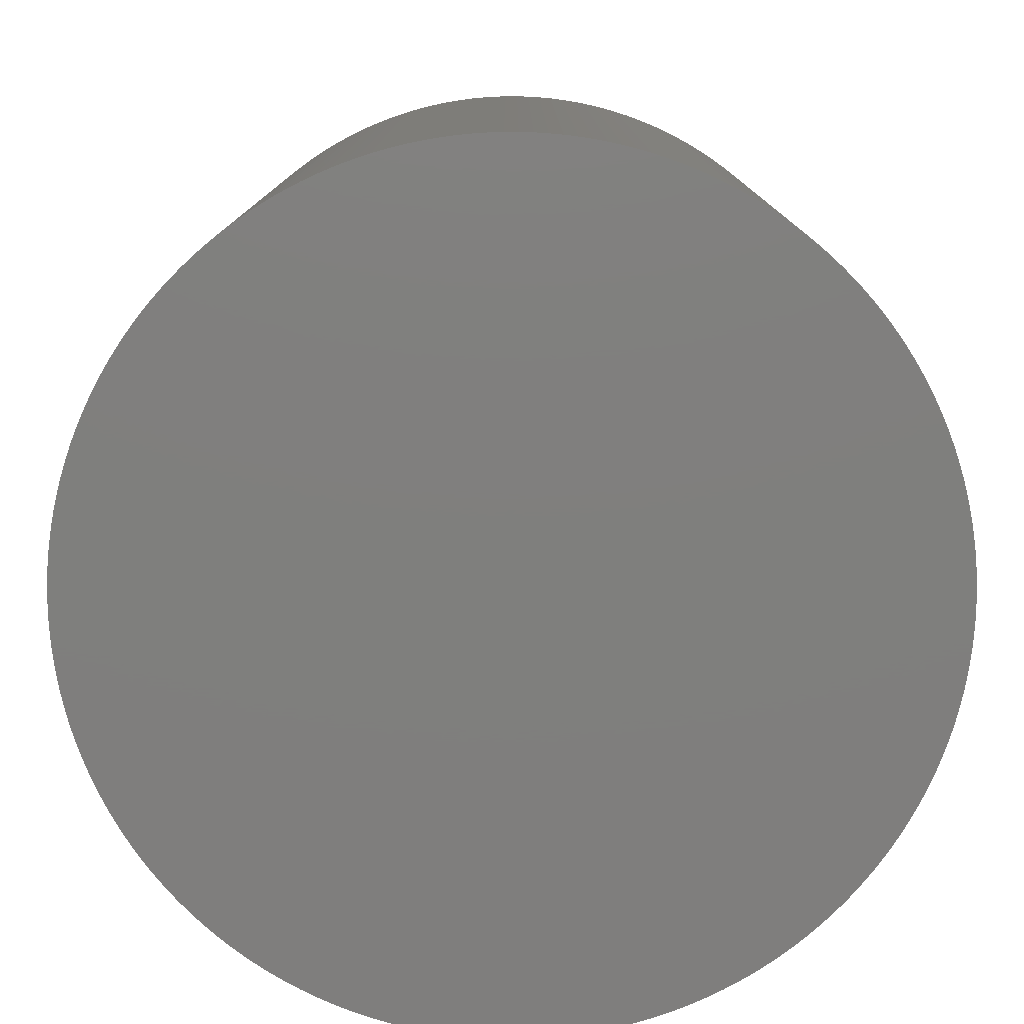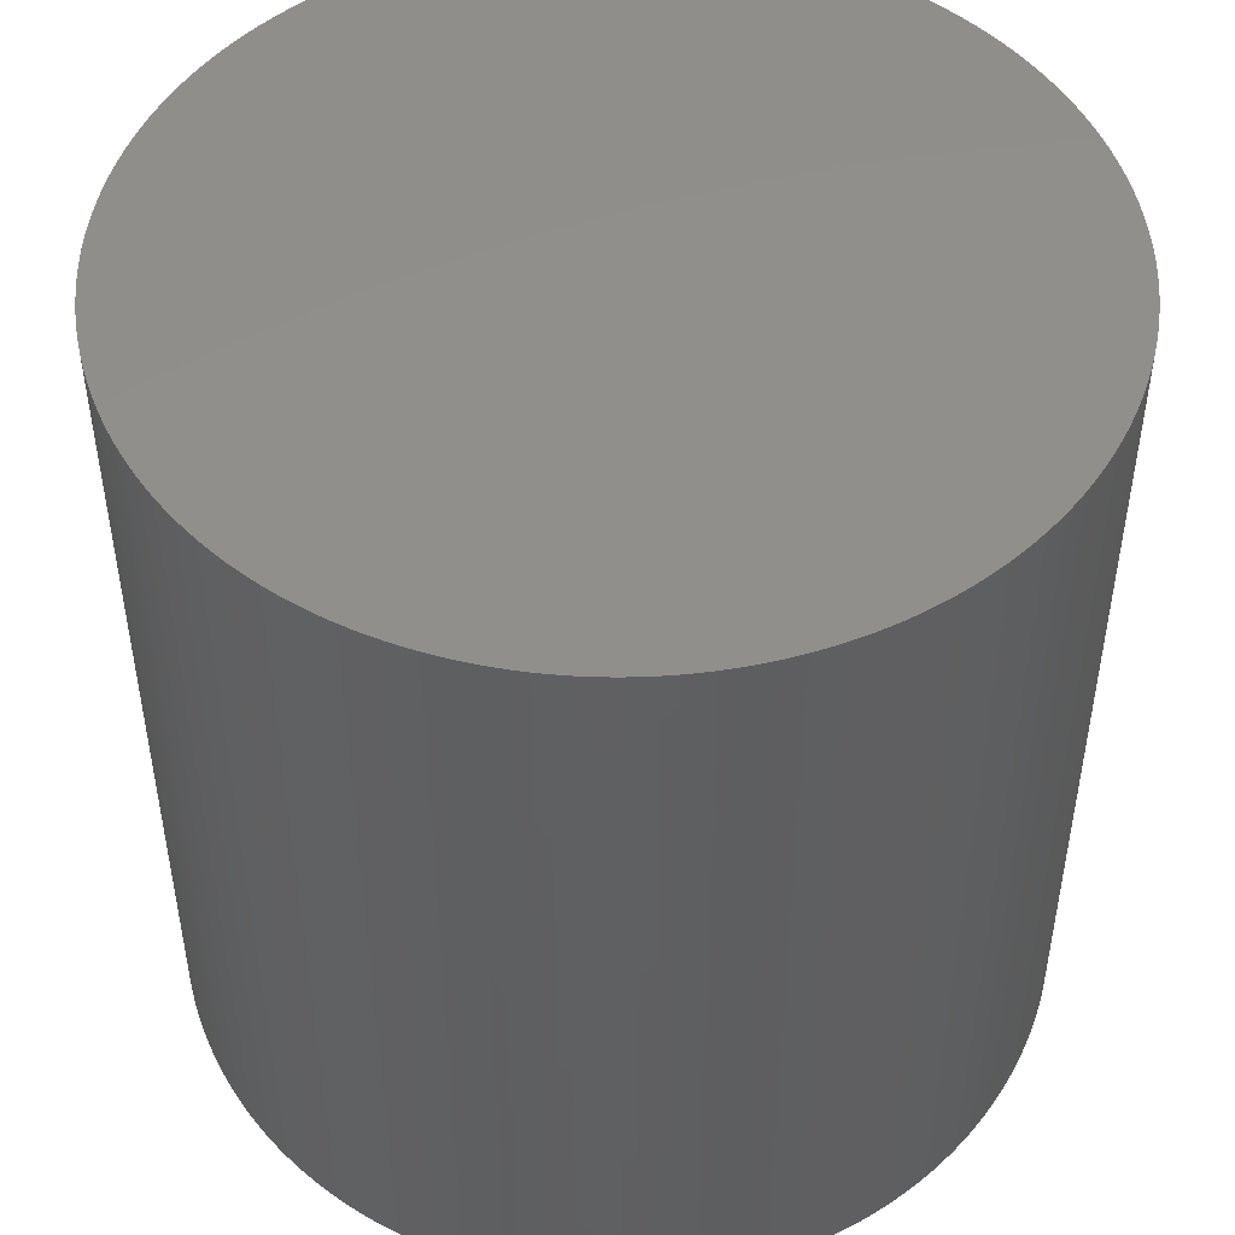
<metadata>
{"format":"stl","ext":"stl","renderer":"f3d","projection":"perspective","resolution":1024,"background":"white","views":[{"elev":-79.0,"azim":-36.8,"up":"+Z"},{"elev":49.0,"azim":-15.0,"up":"+Z"}]}
</metadata>
<code>
# stl→obj: 400 verts, 796 faces
v 20 0 40
v 19.99 0.6282 0
v 19.99 0.6282 40
v 20 0 0
v 19.96 1.256 0
v 19.96 1.256 40
v 19.91 1.882 0
v 19.91 1.882 40
v 19.84 2.507 0
v 19.84 2.507 40
v 19.75 3.129 0
v 19.75 3.129 40
v 19.65 3.748 0
v 19.65 3.748 40
v 19.52 4.363 0
v 19.52 4.363 40
v 19.37 4.974 0
v 19.37 4.974 40
v 19.21 5.58 0
v 19.21 5.58 40
v 19.02 6.18 0
v 19.02 6.18 40
v 18.82 6.775 0
v 18.82 6.775 40
v 18.6 7.362 0
v 18.6 7.362 40
v 18.36 7.943 0
v 18.36 7.943 40
v 18.1 8.516 0
v 18.1 8.516 40
v 17.82 9.08 0
v 17.82 9.08 40
v 17.53 9.635 0
v 17.53 9.635 40
v 17.21 10.18 0
v 17.21 10.18 40
v 16.89 10.72 0
v 16.89 10.72 40
v 16.54 11.24 0
v 16.54 11.24 40
v 16.18 11.76 0
v 16.18 11.76 40
v 15.8 12.26 0
v 15.8 12.26 40
v 15.41 12.75 0
v 15.41 12.75 40
v 15 13.23 0
v 15 13.23 40
v 14.58 13.69 0
v 14.58 13.69 40
v 14.14 14.14 0
v 14.14 14.14 40
v 13.69 14.58 40
v 13.69 14.58 0
v 13.23 15 40
v 13.23 15 0
v 12.75 15.41 40
v 12.75 15.41 0
v 12.26 15.8 40
v 12.26 15.8 0
v 11.76 16.18 40
v 11.76 16.18 0
v 11.24 16.54 40
v 11.24 16.54 0
v 10.72 16.89 40
v 10.72 16.89 0
v 10.18 17.21 40
v 10.18 17.21 0
v 9.635 17.53 40
v 9.635 17.53 0
v 9.08 17.82 40
v 9.08 17.82 0
v 8.516 18.1 40
v 8.516 18.1 0
v 7.943 18.36 40
v 7.943 18.36 0
v 7.362 18.6 40
v 7.362 18.6 0
v 6.775 18.82 40
v 6.775 18.82 0
v 6.18 19.02 40
v 6.18 19.02 0
v 5.58 19.21 40
v 5.58 19.21 0
v 4.974 19.37 40
v 4.974 19.37 0
v 4.363 19.52 40
v 4.363 19.52 0
v 3.748 19.65 40
v 3.748 19.65 0
v 3.129 19.75 40
v 3.129 19.75 0
v 2.507 19.84 40
v 2.507 19.84 0
v 1.882 19.91 40
v 1.882 19.91 0
v 1.256 19.96 40
v 1.256 19.96 0
v 0.6282 19.99 40
v 0.6282 19.99 0
v 1.225e-15 20 40
v 1.225e-15 20 0
v -0.6282 19.99 40
v -0.6282 19.99 0
v -1.256 19.96 40
v -1.256 19.96 0
v -1.882 19.91 40
v -1.882 19.91 0
v -2.507 19.84 40
v -2.507 19.84 0
v -3.129 19.75 40
v -3.129 19.75 0
v -3.748 19.65 40
v -3.748 19.65 0
v -4.363 19.52 40
v -4.363 19.52 0
v -4.974 19.37 40
v -4.974 19.37 0
v -5.58 19.21 40
v -5.58 19.21 0
v -6.18 19.02 40
v -6.18 19.02 0
v -6.775 18.82 40
v -6.775 18.82 0
v -7.362 18.6 40
v -7.362 18.6 0
v -7.943 18.36 40
v -7.943 18.36 0
v -8.516 18.1 40
v -8.516 18.1 0
v -9.08 17.82 40
v -9.08 17.82 0
v -9.635 17.53 40
v -9.635 17.53 0
v -10.18 17.21 40
v -10.18 17.21 0
v -10.72 16.89 40
v -10.72 16.89 0
v -11.24 16.54 40
v -11.24 16.54 0
v -11.76 16.18 40
v -11.76 16.18 0
v -12.26 15.8 40
v -12.26 15.8 0
v -12.75 15.41 40
v -12.75 15.41 0
v -13.23 15 40
v -13.23 15 0
v -13.69 14.58 40
v -13.69 14.58 0
v -14.14 14.14 40
v -14.14 14.14 0
v -14.58 13.69 0
v -14.58 13.69 40
v -15 13.23 0
v -15 13.23 40
v -15.41 12.75 0
v -15.41 12.75 40
v -15.8 12.26 0
v -15.8 12.26 40
v -16.18 11.76 0
v -16.18 11.76 40
v -16.54 11.24 0
v -16.54 11.24 40
v -16.89 10.72 0
v -16.89 10.72 40
v -17.21 10.18 0
v -17.21 10.18 40
v -17.53 9.635 0
v -17.53 9.635 40
v -17.82 9.08 0
v -17.82 9.08 40
v -18.1 8.516 0
v -18.1 8.516 40
v -18.36 7.943 0
v -18.36 7.943 40
v -18.6 7.362 0
v -18.6 7.362 40
v -18.82 6.775 0
v -18.82 6.775 40
v -19.02 6.18 0
v -19.02 6.18 40
v -19.21 5.58 0
v -19.21 5.58 40
v -19.37 4.974 0
v -19.37 4.974 40
v -19.52 4.363 0
v -19.52 4.363 40
v -19.65 3.748 0
v -19.65 3.748 40
v -19.75 3.129 0
v -19.75 3.129 40
v -19.84 2.507 0
v -19.84 2.507 40
v -19.91 1.882 0
v -19.91 1.882 40
v -19.96 1.256 0
v -19.96 1.256 40
v -19.99 0.6282 0
v -19.99 0.6282 40
v -20 2.449e-15 0
v -20 2.449e-15 40
v -19.99 -0.6282 0
v -19.99 -0.6282 40
v -19.96 -1.256 0
v -19.96 -1.256 40
v -19.91 -1.882 0
v -19.91 -1.882 40
v -19.84 -2.507 0
v -19.84 -2.507 40
v -19.75 -3.129 0
v -19.75 -3.129 40
v -19.65 -3.748 0
v -19.65 -3.748 40
v -19.52 -4.363 0
v -19.52 -4.363 40
v -19.37 -4.974 0
v -19.37 -4.974 40
v -19.21 -5.58 0
v -19.21 -5.58 40
v -19.02 -6.18 0
v -19.02 -6.18 40
v -18.82 -6.775 0
v -18.82 -6.775 40
v -18.6 -7.362 0
v -18.6 -7.362 40
v -18.36 -7.943 0
v -18.36 -7.943 40
v -18.1 -8.516 0
v -18.1 -8.516 40
v -17.82 -9.08 0
v -17.82 -9.08 40
v -17.53 -9.635 0
v -17.53 -9.635 40
v -17.21 -10.18 0
v -17.21 -10.18 40
v -16.89 -10.72 0
v -16.89 -10.72 40
v -16.54 -11.24 0
v -16.54 -11.24 40
v -16.18 -11.76 0
v -16.18 -11.76 40
v -15.8 -12.26 0
v -15.8 -12.26 40
v -15.41 -12.75 0
v -15.41 -12.75 40
v -15 -13.23 0
v -15 -13.23 40
v -14.58 -13.69 0
v -14.58 -13.69 40
v -14.14 -14.14 0
v -14.14 -14.14 40
v -13.69 -14.58 40
v -13.69 -14.58 0
v -13.23 -15 40
v -13.23 -15 0
v -12.75 -15.41 40
v -12.75 -15.41 0
v -12.26 -15.8 40
v -12.26 -15.8 0
v -11.76 -16.18 40
v -11.76 -16.18 0
v -11.24 -16.54 40
v -11.24 -16.54 0
v -10.72 -16.89 40
v -10.72 -16.89 0
v -10.18 -17.21 40
v -10.18 -17.21 0
v -9.635 -17.53 40
v -9.635 -17.53 0
v -9.08 -17.82 40
v -9.08 -17.82 0
v -8.516 -18.1 40
v -8.516 -18.1 0
v -7.943 -18.36 40
v -7.943 -18.36 0
v -7.362 -18.6 40
v -7.362 -18.6 0
v -6.775 -18.82 40
v -6.775 -18.82 0
v -6.18 -19.02 40
v -6.18 -19.02 0
v -5.58 -19.21 40
v -5.58 -19.21 0
v -4.974 -19.37 40
v -4.974 -19.37 0
v -4.363 -19.52 40
v -4.363 -19.52 0
v -3.748 -19.65 40
v -3.748 -19.65 0
v -3.129 -19.75 40
v -3.129 -19.75 0
v -2.507 -19.84 40
v -2.507 -19.84 0
v -1.882 -19.91 40
v -1.882 -19.91 0
v -1.256 -19.96 40
v -1.256 -19.96 0
v -0.6282 -19.99 40
v -0.6282 -19.99 0
v -3.674e-15 -20 40
v -3.674e-15 -20 0
v 0.6282 -19.99 40
v 0.6282 -19.99 0
v 1.256 -19.96 40
v 1.256 -19.96 0
v 1.882 -19.91 40
v 1.882 -19.91 0
v 2.507 -19.84 40
v 2.507 -19.84 0
v 3.129 -19.75 40
v 3.129 -19.75 0
v 3.748 -19.65 40
v 3.748 -19.65 0
v 4.363 -19.52 40
v 4.363 -19.52 0
v 4.974 -19.37 40
v 4.974 -19.37 0
v 5.58 -19.21 40
v 5.58 -19.21 0
v 6.18 -19.02 40
v 6.18 -19.02 0
v 6.775 -18.82 40
v 6.775 -18.82 0
v 7.362 -18.6 40
v 7.362 -18.6 0
v 7.943 -18.36 40
v 7.943 -18.36 0
v 8.516 -18.1 40
v 8.516 -18.1 0
v 9.08 -17.82 40
v 9.08 -17.82 0
v 9.635 -17.53 40
v 9.635 -17.53 0
v 10.18 -17.21 40
v 10.18 -17.21 0
v 10.72 -16.89 40
v 10.72 -16.89 0
v 11.24 -16.54 40
v 11.24 -16.54 0
v 11.76 -16.18 40
v 11.76 -16.18 0
v 12.26 -15.8 40
v 12.26 -15.8 0
v 12.75 -15.41 40
v 12.75 -15.41 0
v 13.23 -15 40
v 13.23 -15 0
v 13.69 -14.58 40
v 13.69 -14.58 0
v 14.14 -14.14 40
v 14.14 -14.14 0
v 14.58 -13.69 0
v 14.58 -13.69 40
v 15 -13.23 0
v 15 -13.23 40
v 15.41 -12.75 0
v 15.41 -12.75 40
v 15.8 -12.26 0
v 15.8 -12.26 40
v 16.18 -11.76 0
v 16.18 -11.76 40
v 16.54 -11.24 0
v 16.54 -11.24 40
v 16.89 -10.72 0
v 16.89 -10.72 40
v 17.21 -10.18 0
v 17.21 -10.18 40
v 17.53 -9.635 0
v 17.53 -9.635 40
v 17.82 -9.08 0
v 17.82 -9.08 40
v 18.1 -8.516 0
v 18.1 -8.516 40
v 18.36 -7.943 0
v 18.36 -7.943 40
v 18.6 -7.362 0
v 18.6 -7.362 40
v 18.82 -6.775 0
v 18.82 -6.775 40
v 19.02 -6.18 0
v 19.02 -6.18 40
v 19.21 -5.58 0
v 19.21 -5.58 40
v 19.37 -4.974 0
v 19.37 -4.974 40
v 19.52 -4.363 0
v 19.52 -4.363 40
v 19.65 -3.748 0
v 19.65 -3.748 40
v 19.75 -3.129 0
v 19.75 -3.129 40
v 19.84 -2.507 0
v 19.84 -2.507 40
v 19.91 -1.882 0
v 19.91 -1.882 40
v 19.96 -1.256 0
v 19.96 -1.256 40
v 19.99 -0.6282 0
v 19.99 -0.6282 40
f 1 2 3
f 2 1 4
f 3 5 6
f 5 3 2
f 6 7 8
f 7 6 5
f 8 9 10
f 9 8 7
f 10 11 12
f 11 10 9
f 12 13 14
f 13 12 11
f 14 15 16
f 15 14 13
f 16 17 18
f 17 16 15
f 18 19 20
f 19 18 17
f 20 21 22
f 21 20 19
f 22 23 24
f 23 22 21
f 24 25 26
f 25 24 23
f 26 27 28
f 27 26 25
f 28 29 30
f 29 28 27
f 30 31 32
f 31 30 29
f 32 33 34
f 33 32 31
f 34 35 36
f 35 34 33
f 36 37 38
f 37 36 35
f 38 39 40
f 39 38 37
f 40 41 42
f 41 40 39
f 42 43 44
f 43 42 41
f 44 45 46
f 45 44 43
f 46 47 48
f 47 46 45
f 48 49 50
f 49 48 47
f 50 51 52
f 51 50 49
f 51 53 52
f 53 51 54
f 54 55 53
f 55 54 56
f 56 57 55
f 57 56 58
f 58 59 57
f 59 58 60
f 60 61 59
f 61 60 62
f 62 63 61
f 63 62 64
f 64 65 63
f 65 64 66
f 66 67 65
f 67 66 68
f 68 69 67
f 69 68 70
f 70 71 69
f 71 70 72
f 72 73 71
f 73 72 74
f 74 75 73
f 75 74 76
f 76 77 75
f 77 76 78
f 78 79 77
f 79 78 80
f 80 81 79
f 81 80 82
f 82 83 81
f 83 82 84
f 84 85 83
f 85 84 86
f 86 87 85
f 87 86 88
f 88 89 87
f 89 88 90
f 90 91 89
f 91 90 92
f 92 93 91
f 93 92 94
f 94 95 93
f 95 94 96
f 96 97 95
f 97 96 98
f 98 99 97
f 99 98 100
f 100 101 99
f 101 100 102
f 102 103 101
f 103 102 104
f 104 105 103
f 105 104 106
f 106 107 105
f 107 106 108
f 108 109 107
f 109 108 110
f 110 111 109
f 111 110 112
f 112 113 111
f 113 112 114
f 114 115 113
f 115 114 116
f 116 117 115
f 117 116 118
f 118 119 117
f 119 118 120
f 120 121 119
f 121 120 122
f 122 123 121
f 123 122 124
f 124 125 123
f 125 124 126
f 126 127 125
f 127 126 128
f 128 129 127
f 129 128 130
f 130 131 129
f 131 130 132
f 132 133 131
f 133 132 134
f 134 135 133
f 135 134 136
f 136 137 135
f 137 136 138
f 138 139 137
f 139 138 140
f 140 141 139
f 141 140 142
f 142 143 141
f 143 142 144
f 144 145 143
f 145 144 146
f 146 147 145
f 147 146 148
f 148 149 147
f 149 148 150
f 150 151 149
f 151 150 152
f 153 151 152
f 151 153 154
f 155 154 153
f 154 155 156
f 157 156 155
f 156 157 158
f 159 158 157
f 158 159 160
f 161 160 159
f 160 161 162
f 163 162 161
f 162 163 164
f 165 164 163
f 164 165 166
f 167 166 165
f 166 167 168
f 169 168 167
f 168 169 170
f 171 170 169
f 170 171 172
f 173 172 171
f 172 173 174
f 175 174 173
f 174 175 176
f 177 176 175
f 176 177 178
f 179 178 177
f 178 179 180
f 181 180 179
f 180 181 182
f 183 182 181
f 182 183 184
f 185 184 183
f 184 185 186
f 187 186 185
f 186 187 188
f 189 188 187
f 188 189 190
f 191 190 189
f 190 191 192
f 193 192 191
f 192 193 194
f 195 194 193
f 194 195 196
f 197 196 195
f 196 197 198
f 199 198 197
f 198 199 200
f 201 200 199
f 200 201 202
f 203 202 201
f 202 203 204
f 205 204 203
f 204 205 206
f 207 206 205
f 206 207 208
f 209 208 207
f 208 209 210
f 211 210 209
f 210 211 212
f 213 212 211
f 212 213 214
f 215 214 213
f 214 215 216
f 217 216 215
f 216 217 218
f 219 218 217
f 218 219 220
f 221 220 219
f 220 221 222
f 223 222 221
f 222 223 224
f 225 224 223
f 224 225 226
f 227 226 225
f 226 227 228
f 229 228 227
f 228 229 230
f 231 230 229
f 230 231 232
f 233 232 231
f 232 233 234
f 235 234 233
f 234 235 236
f 237 236 235
f 236 237 238
f 239 238 237
f 238 239 240
f 241 240 239
f 240 241 242
f 243 242 241
f 242 243 244
f 245 244 243
f 244 245 246
f 247 246 245
f 246 247 248
f 249 248 247
f 248 249 250
f 251 250 249
f 250 251 252
f 251 253 252
f 253 251 254
f 254 255 253
f 255 254 256
f 256 257 255
f 257 256 258
f 258 259 257
f 259 258 260
f 260 261 259
f 261 260 262
f 262 263 261
f 263 262 264
f 264 265 263
f 265 264 266
f 266 267 265
f 267 266 268
f 268 269 267
f 269 268 270
f 270 271 269
f 271 270 272
f 272 273 271
f 273 272 274
f 274 275 273
f 275 274 276
f 276 277 275
f 277 276 278
f 278 279 277
f 279 278 280
f 280 281 279
f 281 280 282
f 282 283 281
f 283 282 284
f 284 285 283
f 285 284 286
f 286 287 285
f 287 286 288
f 288 289 287
f 289 288 290
f 290 291 289
f 291 290 292
f 292 293 291
f 293 292 294
f 294 295 293
f 295 294 296
f 296 297 295
f 297 296 298
f 298 299 297
f 299 298 300
f 300 301 299
f 301 300 302
f 302 303 301
f 303 302 304
f 304 305 303
f 305 304 306
f 306 307 305
f 307 306 308
f 308 309 307
f 309 308 310
f 310 311 309
f 311 310 312
f 312 313 311
f 313 312 314
f 314 315 313
f 315 314 316
f 316 317 315
f 317 316 318
f 318 319 317
f 319 318 320
f 320 321 319
f 321 320 322
f 322 323 321
f 323 322 324
f 324 325 323
f 325 324 326
f 326 327 325
f 327 326 328
f 328 329 327
f 329 328 330
f 330 331 329
f 331 330 332
f 332 333 331
f 333 332 334
f 334 335 333
f 335 334 336
f 336 337 335
f 337 336 338
f 338 339 337
f 339 338 340
f 340 341 339
f 341 340 342
f 342 343 341
f 343 342 344
f 344 345 343
f 345 344 346
f 346 347 345
f 347 346 348
f 348 349 347
f 349 348 350
f 350 351 349
f 351 350 352
f 351 353 354
f 353 351 352
f 354 355 356
f 355 354 353
f 356 357 358
f 357 356 355
f 358 359 360
f 359 358 357
f 360 361 362
f 361 360 359
f 362 363 364
f 363 362 361
f 364 365 366
f 365 364 363
f 366 367 368
f 367 366 365
f 368 369 370
f 369 368 367
f 370 371 372
f 371 370 369
f 372 373 374
f 373 372 371
f 374 375 376
f 375 374 373
f 376 377 378
f 377 376 375
f 378 379 380
f 379 378 377
f 380 381 382
f 381 380 379
f 382 383 384
f 383 382 381
f 384 385 386
f 385 384 383
f 386 387 388
f 387 386 385
f 388 389 390
f 389 388 387
f 390 391 392
f 391 390 389
f 392 393 394
f 393 392 391
f 394 395 396
f 395 394 393
f 396 397 398
f 397 396 395
f 398 399 400
f 399 398 397
f 400 4 1
f 4 400 399
f 399 2 4
f 397 2 399
f 397 5 2
f 395 5 397
f 395 7 5
f 393 7 395
f 393 9 7
f 391 9 393
f 391 11 9
f 389 11 391
f 389 13 11
f 387 13 389
f 387 15 13
f 385 15 387
f 385 17 15
f 383 17 385
f 383 19 17
f 381 19 383
f 381 21 19
f 379 21 381
f 379 23 21
f 377 23 379
f 377 25 23
f 375 25 377
f 375 27 25
f 373 27 375
f 373 29 27
f 371 29 373
f 371 31 29
f 369 31 371
f 369 33 31
f 367 33 369
f 367 35 33
f 365 35 367
f 365 37 35
f 363 37 365
f 363 39 37
f 361 39 363
f 361 41 39
f 359 41 361
f 359 43 41
f 357 43 359
f 357 45 43
f 355 45 357
f 355 47 45
f 353 47 355
f 353 49 47
f 352 49 353
f 352 51 49
f 350 51 352
f 350 54 51
f 348 54 350
f 348 56 54
f 346 56 348
f 346 58 56
f 344 58 346
f 344 60 58
f 342 60 344
f 342 62 60
f 340 62 342
f 340 64 62
f 338 64 340
f 338 66 64
f 336 66 338
f 336 68 66
f 334 68 336
f 334 70 68
f 332 70 334
f 332 72 70
f 330 72 332
f 330 74 72
f 328 74 330
f 328 76 74
f 326 76 328
f 326 78 76
f 324 78 326
f 324 80 78
f 322 80 324
f 322 82 80
f 320 82 322
f 320 84 82
f 318 84 320
f 318 86 84
f 316 86 318
f 316 88 86
f 314 88 316
f 314 90 88
f 312 90 314
f 312 92 90
f 310 92 312
f 310 94 92
f 308 94 310
f 308 96 94
f 306 96 308
f 306 98 96
f 304 98 306
f 304 100 98
f 304 102 100
f 302 102 304
f 300 102 302
f 300 104 102
f 298 104 300
f 298 106 104
f 296 106 298
f 296 108 106
f 294 108 296
f 294 110 108
f 292 110 294
f 292 112 110
f 290 112 292
f 290 114 112
f 288 114 290
f 288 116 114
f 286 116 288
f 286 118 116
f 284 118 286
f 284 120 118
f 282 120 284
f 282 122 120
f 280 122 282
f 280 124 122
f 278 124 280
f 278 126 124
f 276 126 278
f 276 128 126
f 274 128 276
f 274 130 128
f 272 130 274
f 272 132 130
f 270 132 272
f 270 134 132
f 268 134 270
f 268 136 134
f 266 136 268
f 266 138 136
f 264 138 266
f 264 140 138
f 262 140 264
f 262 142 140
f 260 142 262
f 260 144 142
f 258 144 260
f 258 146 144
f 256 146 258
f 256 148 146
f 254 148 256
f 254 150 148
f 251 150 254
f 251 152 150
f 249 152 251
f 249 153 152
f 247 153 249
f 247 155 153
f 245 155 247
f 245 157 155
f 243 157 245
f 243 159 157
f 241 159 243
f 241 161 159
f 239 161 241
f 239 163 161
f 237 163 239
f 237 165 163
f 235 165 237
f 235 167 165
f 233 167 235
f 233 169 167
f 231 169 233
f 231 171 169
f 229 171 231
f 229 173 171
f 227 173 229
f 227 175 173
f 225 175 227
f 225 177 175
f 223 177 225
f 223 179 177
f 221 179 223
f 221 181 179
f 219 181 221
f 219 183 181
f 217 183 219
f 217 185 183
f 215 185 217
f 215 187 185
f 213 187 215
f 213 189 187
f 211 189 213
f 211 191 189
f 209 191 211
f 209 193 191
f 207 193 209
f 207 195 193
f 205 195 207
f 205 197 195
f 203 197 205
f 203 199 197
f 199 203 201
f 3 400 1
f 6 400 3
f 6 398 400
f 8 398 6
f 8 396 398
f 10 396 8
f 10 394 396
f 12 394 10
f 12 392 394
f 14 392 12
f 14 390 392
f 16 390 14
f 16 388 390
f 18 388 16
f 18 386 388
f 20 386 18
f 20 384 386
f 22 384 20
f 22 382 384
f 24 382 22
f 24 380 382
f 26 380 24
f 26 378 380
f 28 378 26
f 28 376 378
f 30 376 28
f 30 374 376
f 32 374 30
f 32 372 374
f 34 372 32
f 34 370 372
f 36 370 34
f 36 368 370
f 38 368 36
f 38 366 368
f 40 366 38
f 40 364 366
f 42 364 40
f 42 362 364
f 44 362 42
f 44 360 362
f 46 360 44
f 46 358 360
f 48 358 46
f 48 356 358
f 50 356 48
f 50 354 356
f 52 354 50
f 52 351 354
f 53 351 52
f 53 349 351
f 55 349 53
f 55 347 349
f 57 347 55
f 57 345 347
f 59 345 57
f 59 343 345
f 61 343 59
f 61 341 343
f 63 341 61
f 63 339 341
f 65 339 63
f 65 337 339
f 67 337 65
f 67 335 337
f 69 335 67
f 69 333 335
f 71 333 69
f 71 331 333
f 73 331 71
f 73 329 331
f 75 329 73
f 75 327 329
f 77 327 75
f 77 325 327
f 79 325 77
f 79 323 325
f 81 323 79
f 81 321 323
f 83 321 81
f 83 319 321
f 85 319 83
f 85 317 319
f 87 317 85
f 87 315 317
f 89 315 87
f 89 313 315
f 91 313 89
f 91 311 313
f 93 311 91
f 93 309 311
f 95 309 93
f 95 307 309
f 97 307 95
f 97 305 307
f 99 305 97
f 99 303 305
f 101 303 99
f 101 301 303
f 103 301 101
f 103 299 301
f 105 299 103
f 105 297 299
f 107 297 105
f 107 295 297
f 109 295 107
f 109 293 295
f 111 293 109
f 111 291 293
f 113 291 111
f 113 289 291
f 115 289 113
f 115 287 289
f 117 287 115
f 117 285 287
f 119 285 117
f 119 283 285
f 121 283 119
f 121 281 283
f 123 281 121
f 123 279 281
f 125 279 123
f 125 277 279
f 127 277 125
f 127 275 277
f 129 275 127
f 129 273 275
f 131 273 129
f 131 271 273
f 133 271 131
f 133 269 271
f 135 269 133
f 135 267 269
f 137 267 135
f 137 265 267
f 139 265 137
f 139 263 265
f 141 263 139
f 141 261 263
f 143 261 141
f 143 259 261
f 145 259 143
f 145 257 259
f 147 257 145
f 147 255 257
f 149 255 147
f 149 253 255
f 151 253 149
f 151 252 253
f 154 252 151
f 154 250 252
f 156 250 154
f 156 248 250
f 158 248 156
f 158 246 248
f 160 246 158
f 160 244 246
f 162 244 160
f 162 242 244
f 164 242 162
f 164 240 242
f 166 240 164
f 166 238 240
f 168 238 166
f 168 236 238
f 170 236 168
f 170 234 236
f 172 234 170
f 172 232 234
f 174 232 172
f 174 230 232
f 176 230 174
f 176 228 230
f 178 228 176
f 178 226 228
f 180 226 178
f 180 224 226
f 182 224 180
f 182 222 224
f 184 222 182
f 184 220 222
f 186 220 184
f 186 218 220
f 188 218 186
f 188 216 218
f 190 216 188
f 190 214 216
f 192 214 190
f 192 212 214
f 194 212 192
f 194 210 212
f 196 210 194
f 196 208 210
f 198 208 196
f 198 206 208
f 200 206 198
f 200 204 206
f 204 200 202

</code>
